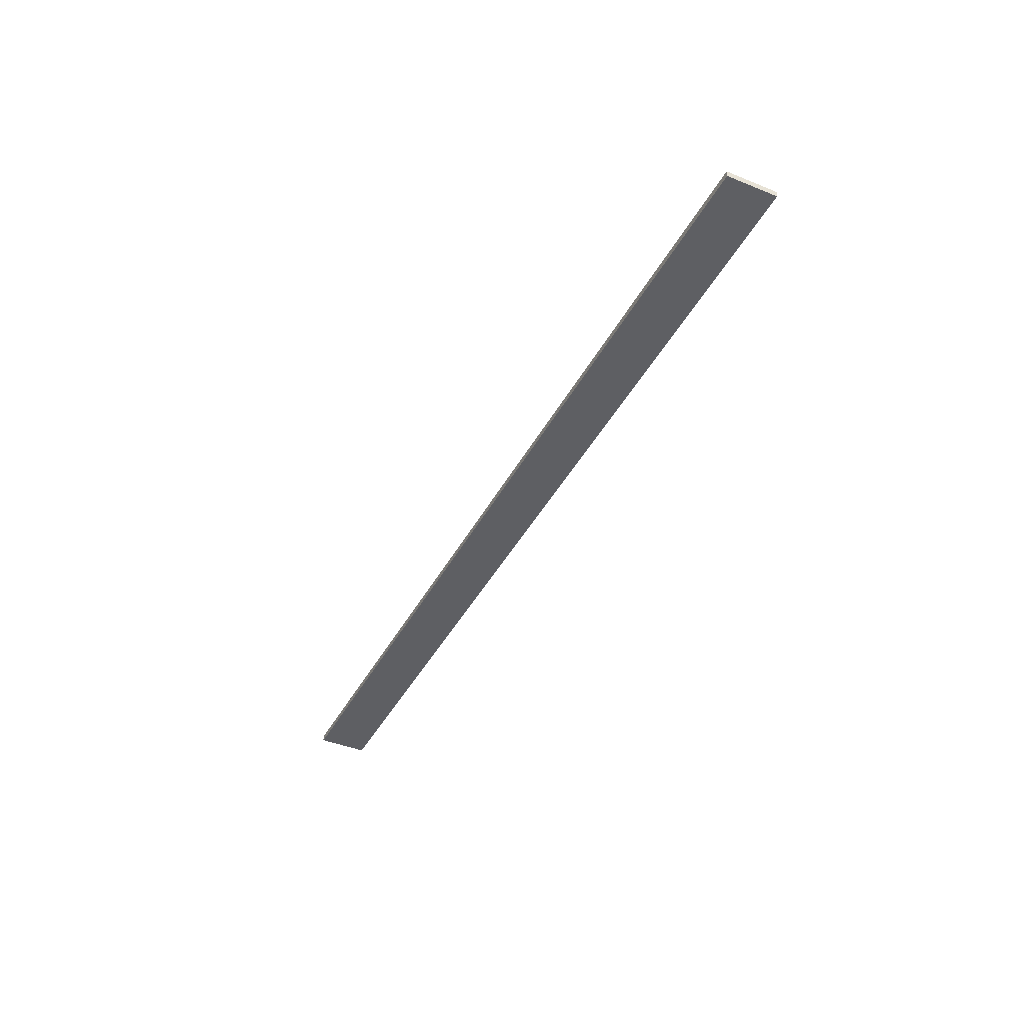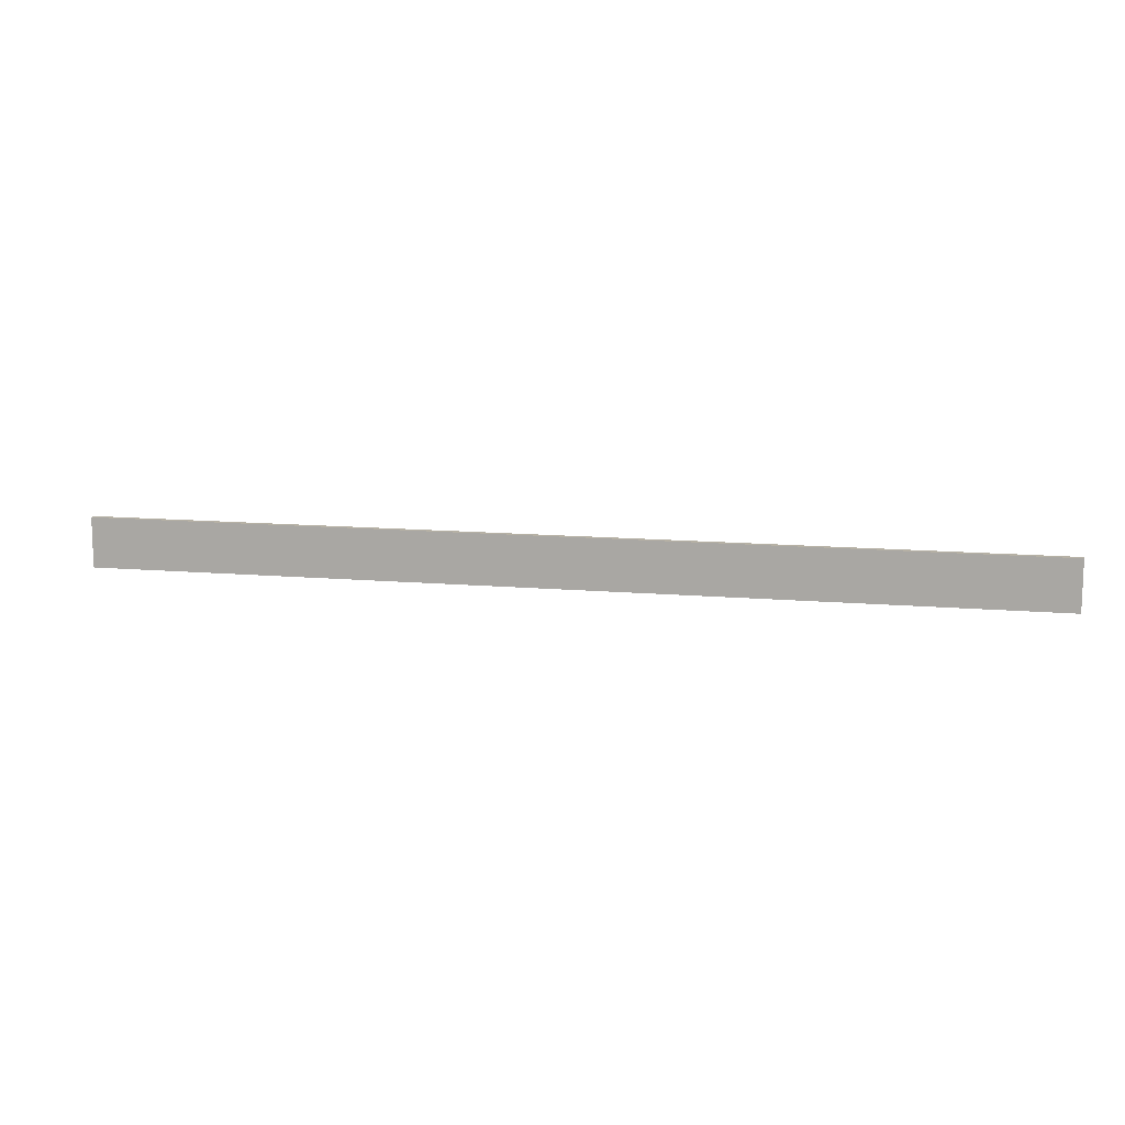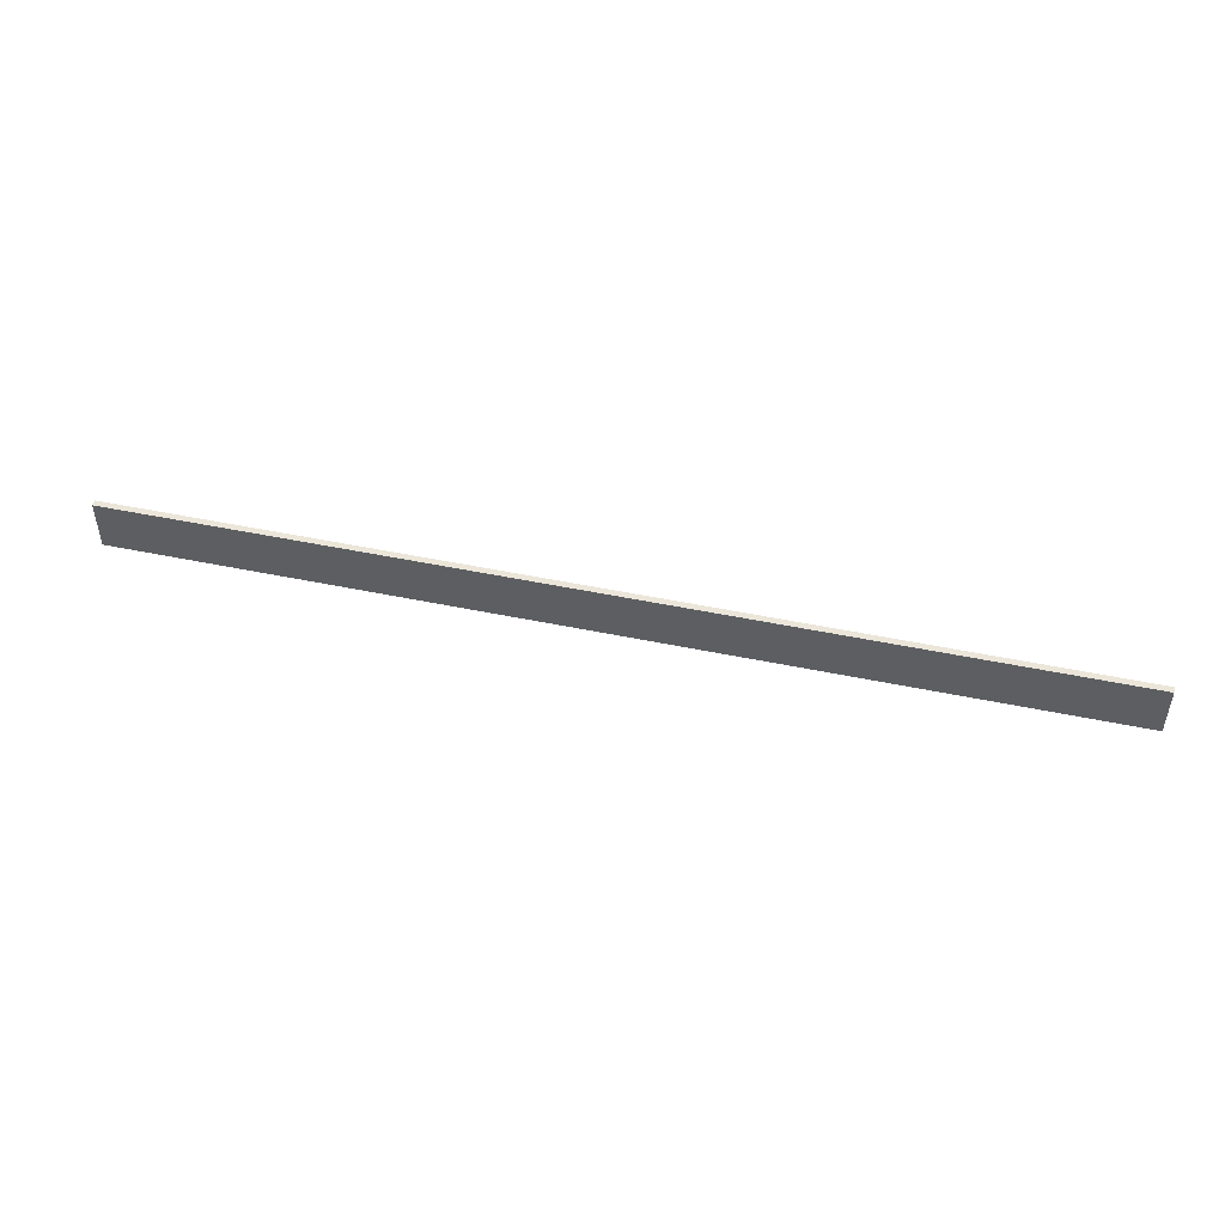
<metadata>
{"format":"obj","ext":"obj","renderer":"f3d","projection":"perspective","resolution":1024,"background":"white","views":[{"elev":-41.8,"azim":-116.0,"up":"+Y"},{"elev":12.1,"azim":11.9,"up":"+Z"},{"elev":48.1,"azim":13.2,"up":"+Z"}]}
</metadata>
<code>
o 6748
v 2212 1876 13.9
v 2213 1876 13.9
v 2213 1876 13.98
v 2212 1876 13.9
v 2213 1876 13.9
v 2213 1876 13.9
v 2212 1876 13.9
v 2213 1876 13.98
v 2212 1876 13.98
v 2212 1876 13.98
v 2212 1876 13.98
v 2212 1876 13.9
v 2212 1876 13.98
v 2213 1876 13.9
v 2212 1876 13.98
v 2213 1876 13.98
v 2212 1876 13.9
v 2212 1876 13.9
v 2212 1876 13.98
v 2213 1876 13.98
v 2212 1876 13.98
v 2213 1876 13.9
v 2213 1876 13.9
v 2213 1876 13.98
v 2212 1876 13.98
v 2213 1876 13.98
v 2213 1876 13.98
v 2213 1876 13.98
v 2213 1876 13.9
f 1 2 3
f 1 4 5
f 6 2 7
f 8 9 7
f 10 7 11
f 12 13 14
f 14 15 16
f 17 15 18
f 19 20 21
f 22 23 20
f 24 25 26
f 27 28 29

</code>
